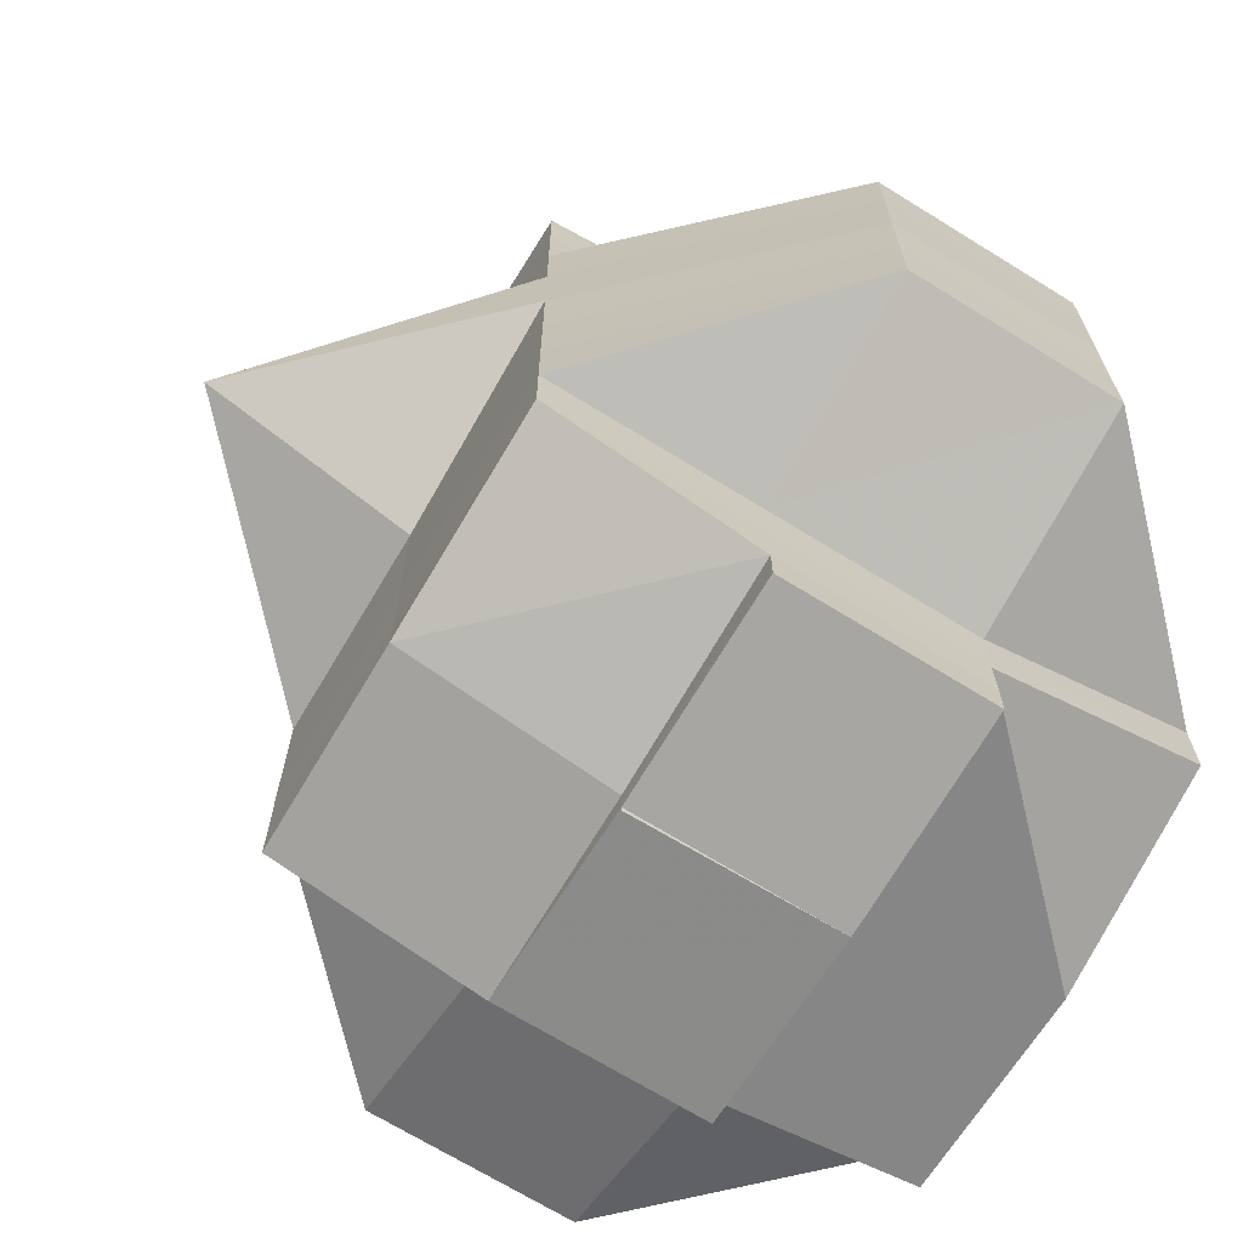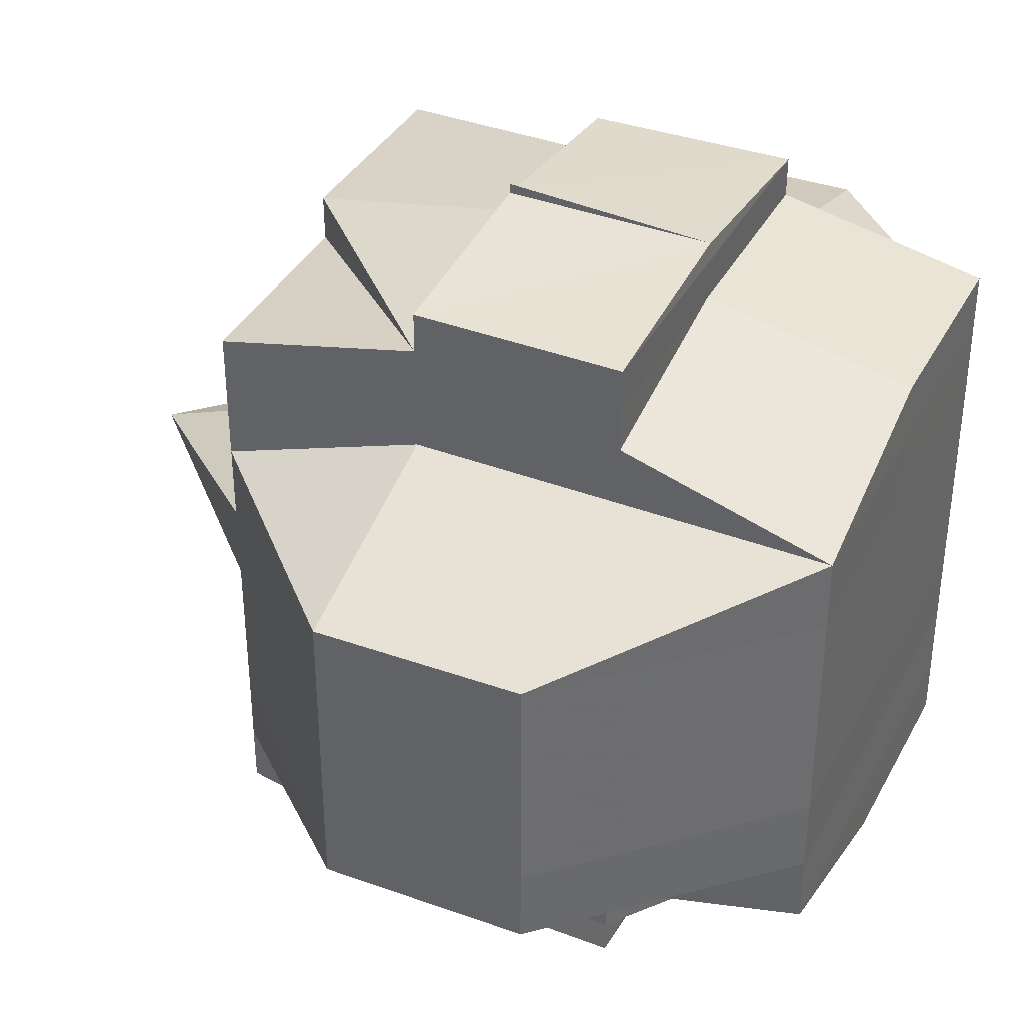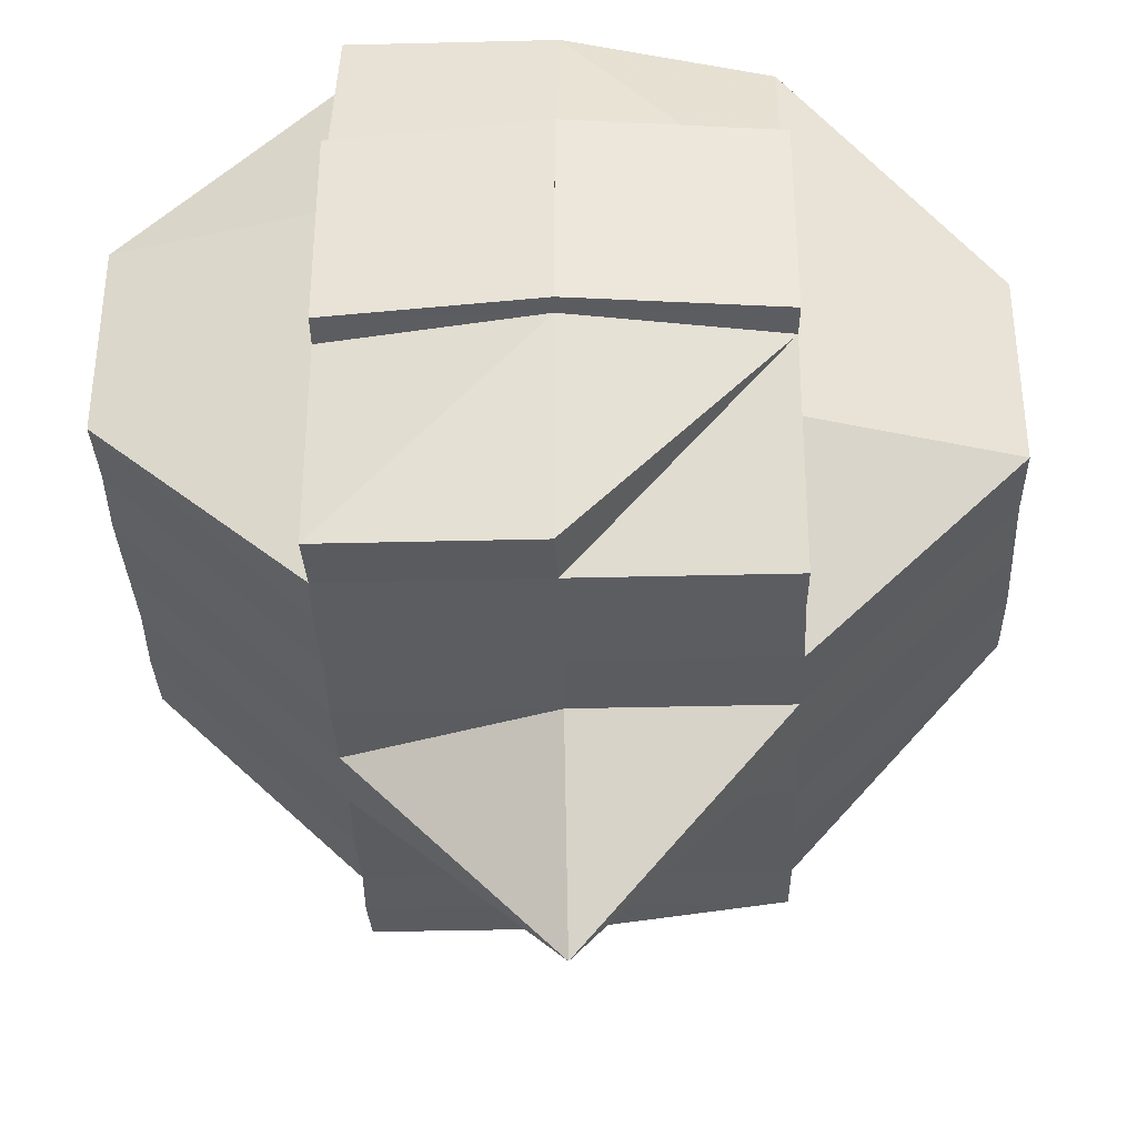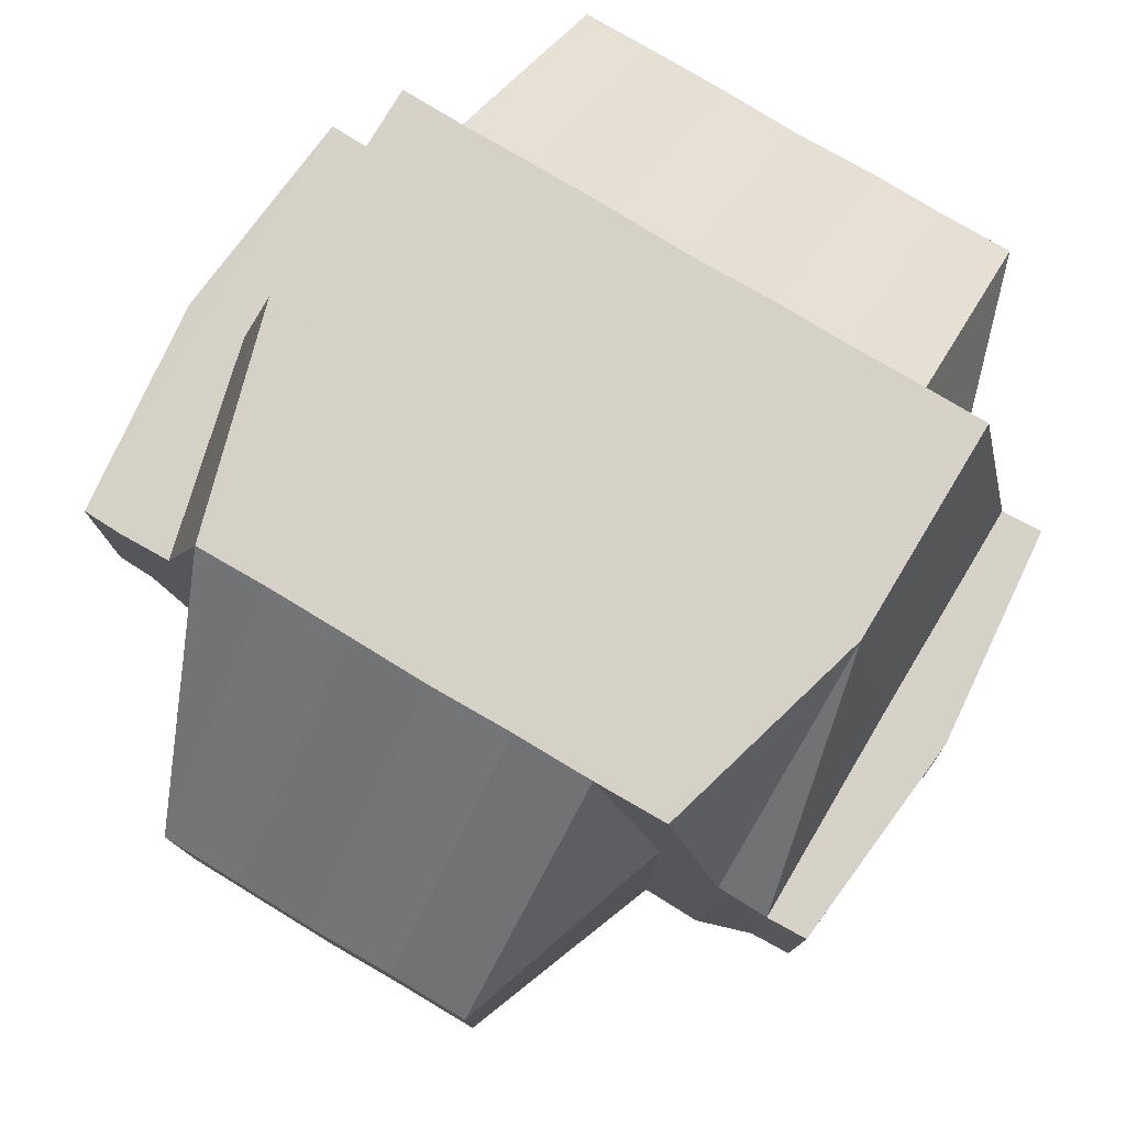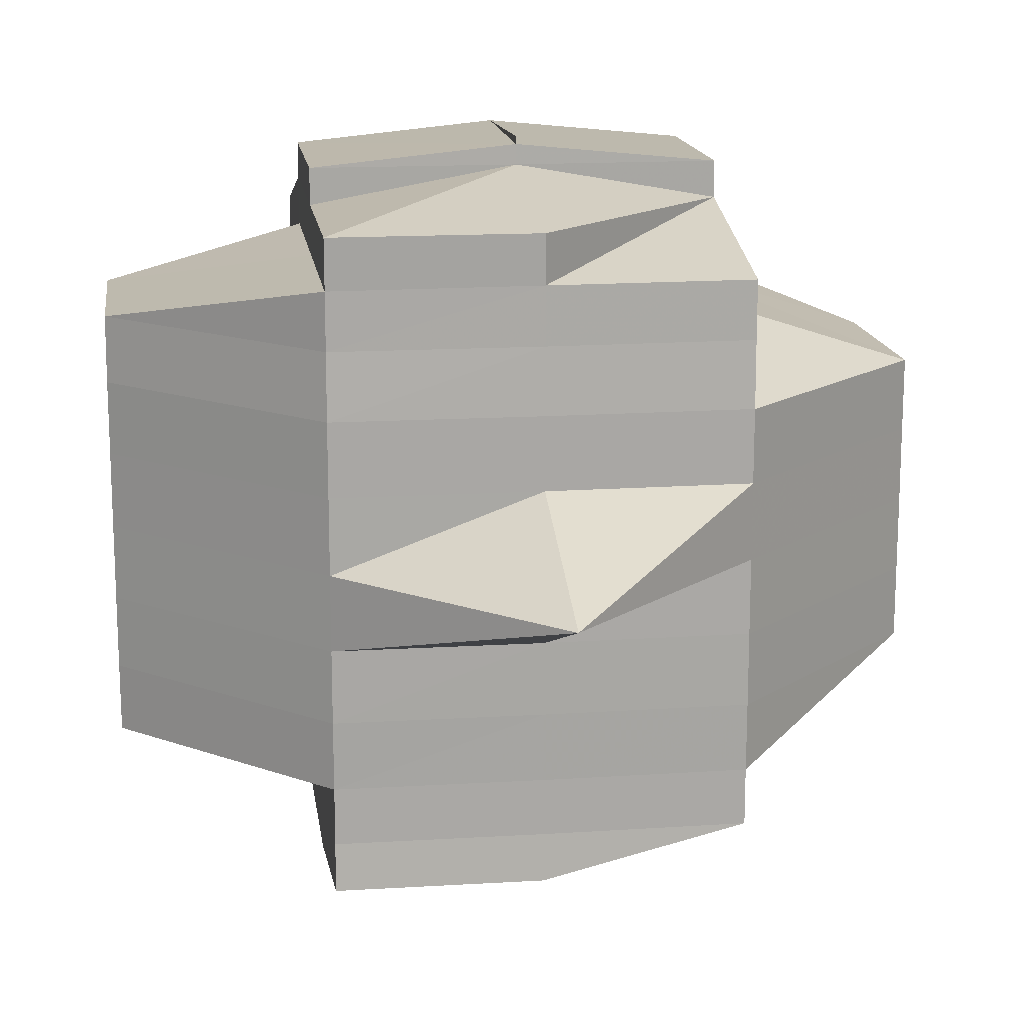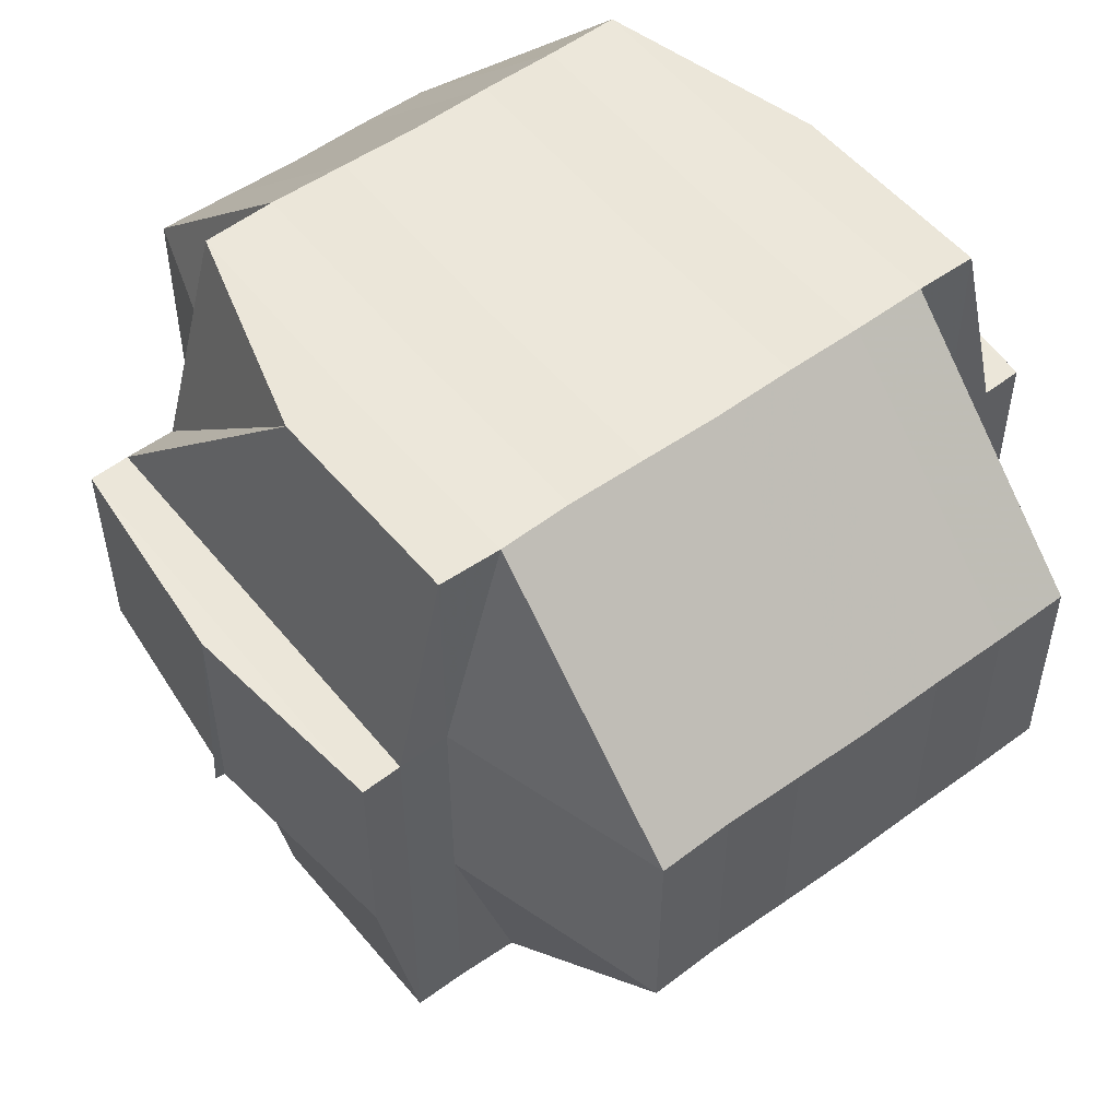
<metadata>
{"format":"obj","ext":"obj","renderer":"f3d","projection":"perspective","resolution":1024,"background":"white","views":[{"elev":-69.1,"azim":58.4,"up":"+Z"},{"elev":37.2,"azim":115.4,"up":"+Z"},{"elev":-35.2,"azim":1.9,"up":"+Y"},{"elev":78.8,"azim":120.7,"up":"+Y"},{"elev":15.2,"azim":-7.7,"up":"+Z"},{"elev":53.4,"azim":-127.9,"up":"+Y"}]}
</metadata>
<code>
o 3473
v 2224 1910 18.94
v 2224 1910 18.94
v 2224 1910 18.94
v 2224 1910 18.94
v 2224 1910 18.94
v 2224 1910 18.94
v 2224 1910 18.94
v 2224 1910 18.94
v 2224 1910 18.94
v 2223 1910 18.94
v 2224 1910 18.94
v 2223 1910 18.94
v 2224 1910 18.94
v 2223 1910 18.94
v 2224 1910 18.94
v 2223 1910 18.94
v 2223 1910 18.94
v 2224 1910 18.94
v 2224 1910 18.94
v 2224 1910 18.94
v 2224 1910 18.93
v 2223 1910 18.94
v 2223 1910 18.94
v 2224 1910 18.94
v 2224 1910 18.94
v 2223 1910 18.94
v 2223 1910 18.93
v 2224 1910 18.94
v 2224 1910 18.94
v 2224 1910 18.93
v 2224 1910 18.93
v 2224 1910 18.94
v 2224 1910 18.93
v 2224 1910 18.94
v 2224 1910 18.93
v 2224 1910 18.93
v 2224 1910 18.93
v 2224 1910 18.93
v 2224 1910 18.93
v 2224 1910 18.93
v 2224 1910 18.93
v 2224 1910 18.93
v 2224 1910 18.93
v 2224 1910 18.93
v 2224 1910 18.93
v 2224 1910 18.93
v 2224 1910 18.92
v 2224 1910 18.94
v 2224 1910 18.92
v 2224 1910 18.94
v 2224 1910 18.93
v 2224 1910 18.92
v 2224 1910 18.94
v 2224 1910 18.94
v 2223 1910 18.94
v 2223 1910 18.94
v 2223 1910 18.94
v 2223 1910 18.94
v 2223 1910 18.94
v 2223 1910 18.93
v 2224 1910 18.94
v 2224 1910 18.94
v 2224 1910 18.94
v 2224 1910 18.93
v 2223 1910 18.93
v 2223 1910 18.93
v 2224 1910 18.93
v 2224 1910 18.93
v 2223 1910 18.93
v 2224 1910 18.92
v 2224 1910 18.92
v 2223 1910 18.93
v 2224 1910 18.92
v 2223 1910 18.93
v 2224 1910 18.92
v 2223 1910 18.93
v 2224 1910 18.92
v 2223 1910 18.93
v 2223 1910 18.94
v 2223 1910 18.93
v 2223 1910 18.93
v 2224 1910 18.92
v 2224 1910 18.92
v 2224 1910 18.92
v 2224 1910 18.92
v 2224 1910 18.92
v 2224 1910 18.92
v 2224 1910 18.92
v 2224 1910 18.91
v 2224 1910 18.91
v 2224 1910 18.91
v 2224 1910 18.91
v 2224 1910 18.91
v 2223 1910 18.91
v 2224 1910 18.91
v 2224 1910 18.91
v 2223 1910 18.91
v 2223 1910 18.91
v 2223 1910 18.9
v 2223 1910 18.91
v 2224 1910 18.91
v 2224 1910 18.91
v 2224 1910 18.91
v 2224 1910 18.91
v 2224 1910 18.91
v 2224 1910 18.92
v 2224 1910 18.91
v 2224 1910 18.92
v 2224 1910 18.92
v 2224 1910 18.91
v 2224 1910 18.91
v 2224 1910 18.91
v 2224 1910 18.91
v 2224 1910 18.91
v 2224 1910 18.91
v 2224 1910 18.91
v 2224 1910 18.91
v 2224 1910 18.9
v 2224 1910 18.9
v 2223 1910 18.9
v 2224 1910 18.9
v 2224 1910 18.9
v 2224 1910 18.9
v 2224 1910 18.9
v 2224 1910 18.9
v 2224 1910 18.9
v 2224 1910 18.91
v 2224 1910 18.9
v 2224 1910 18.9
v 2224 1910 18.9
v 2223 1910 18.9
v 2223 1910 18.9
v 2223 1910 18.9
v 2224 1910 18.9
v 2224 1910 18.9
v 2223 1910 18.9
v 2223 1910 18.9
v 2224 1910 18.9
v 2224 1910 18.9
v 2224 1910 18.9
v 2224 1910 18.9
v 2224 1910 18.9
v 2224 1910 18.9
v 2224 1910 18.9
v 2224 1910 18.9
v 2224 1910 18.9
v 2223 1910 18.9
v 2223 1910 18.9
v 2224 1910 18.9
v 2224 1910 18.91
v 2223 1910 18.91
v 2223 1910 18.9
v 2224 1910 18.91
v 2223 1910 18.91
v 2223 1910 18.91
v 2224 1910 18.91
v 2223 1910 18.91
v 2224 1910 18.91
v 2224 1910 18.91
v 2223 1910 18.91
v 2223 1910 18.92
v 2223 1910 18.91
v 2223 1910 18.92
v 2223 1910 18.92
v 2223 1910 18.92
v 2223 1910 18.92
v 2223 1910 18.92
v 2223 1910 18.93
v 2223 1910 18.92
v 2223 1910 18.93
v 2223 1910 18.93
v 2223 1910 18.93
v 2223 1910 18.94
v 2223 1910 18.93
v 2223 1910 18.94
v 2223 1910 18.93
v 2223 1910 18.93
v 2224 1910 18.93
v 2223 1910 18.93
v 2224 1910 18.93
v 2224 1910 18.93
v 2224 1910 18.93
v 2224 1910 18.93
v 2224 1910 18.93
v 2224 1910 18.93
v 2224 1910 18.94
v 2223 1910 18.92
v 2223 1910 18.92
v 2223 1910 18.92
v 2223 1910 18.92
v 2223 1910 18.92
v 2223 1910 18.91
v 2223 1910 18.91
v 2223 1910 18.91
v 2223 1910 18.91
v 2223 1910 18.91
v 2223 1910 18.91
v 2223 1910 18.91
v 2223 1910 18.91
v 2223 1910 18.91
v 2223 1910 18.9
v 2223 1910 18.9
v 2223 1910 18.9
v 2223 1910 18.91
v 2223 1910 18.91
v 2223 1910 18.9
v 2223 1910 18.94
v 2223 1910 18.94
v 2224 1910 18.94
v 2224 1910 18.9
v 2224 1910 18.9
v 2224 1910 18.9
v 2224 1910 18.9
v 2224 1910 18.9
f 1 2 3
f 4 5 3
f 1 6 7
f 6 8 9
f 4 10 11
f 10 12 13
f 14 15 11
f 16 17 14
f 15 18 13
f 15 19 18
f 20 21 19
f 22 20 15
f 23 22 24
f 20 25 15
f 26 27 20
f 25 28 29
f 30 31 28
f 25 30 32
f 33 30 34
f 35 36 30
f 36 37 38
f 39 38 30
f 30 38 40
f 38 41 40
f 38 42 41
f 43 42 38
f 41 44 40
f 42 45 41
f 41 45 44
f 40 44 46
f 42 47 45
f 40 46 48
f 43 49 42
f 49 47 42
f 50 51 48
f 52 49 43
f 53 50 54
f 32 48 54
f 48 55 54
f 48 46 55
f 55 56 57
f 54 58 9
f 54 59 58
f 46 60 59
f 61 54 7
f 62 63 61
f 64 65 60
f 46 64 66
f 44 64 46
f 44 67 64
f 45 67 44
f 67 68 64
f 64 68 69
f 45 70 67
f 47 70 45
f 67 71 68
f 70 71 67
f 68 72 69
f 71 73 68
f 68 73 72
f 69 72 74
f 71 75 73
f 69 74 76
f 70 77 71
f 77 75 71
f 78 76 79
f 80 81 76
f 82 77 70
f 47 82 70
f 77 83 75
f 84 82 47
f 49 84 47
f 82 85 77
f 85 83 77
f 84 86 82
f 86 85 82
f 87 84 49
f 88 86 84
f 87 88 84
f 52 87 49
f 88 89 86
f 86 90 85
f 89 90 86
f 90 91 85
f 85 91 83
f 90 92 91
f 89 93 90
f 93 92 90
f 94 93 89
f 92 95 91
f 93 96 92
f 97 98 93
f 98 99 96
f 100 96 93
f 96 101 102
f 103 104 95
f 91 95 105
f 91 105 83
f 83 105 106
f 83 106 75
f 105 107 106
f 75 106 108
f 75 108 73
f 106 107 109
f 106 109 108
f 105 110 107
f 95 110 105
f 107 111 109
f 110 112 113
f 95 114 110
f 115 114 95
f 114 116 110
f 110 116 117
f 115 118 114
f 114 118 116
f 119 118 115
f 96 119 115
f 120 119 96
f 118 121 116
f 120 122 119
f 119 122 118
f 123 124 121
f 124 125 126
f 116 126 127
f 122 128 129
f 122 129 130
f 131 122 132
f 133 134 131
f 134 135 136
f 137 138 122
f 138 139 140
f 141 138 142
f 143 134 144
f 142 144 145
f 144 146 147
f 144 147 148
f 145 149 150
f 121 144 149
f 149 148 151
f 149 144 152
f 153 151 154
f 153 149 155
f 116 153 117
f 117 153 156
f 156 153 157
f 117 156 111
f 158 159 111
f 156 157 160
f 111 156 160
f 111 160 161
f 109 111 161
f 160 157 162
f 109 161 163
f 108 109 163
f 161 160 164
f 160 162 164
f 163 161 165
f 161 164 165
f 108 163 166
f 73 108 166
f 73 166 72
f 166 163 167
f 163 165 167
f 72 166 168
f 166 167 168
f 72 168 74
f 167 165 169
f 168 167 170
f 167 169 170
f 74 168 171
f 168 170 171
f 74 171 172
f 76 74 172
f 76 172 173
f 55 76 173
f 173 174 175
f 172 176 173
f 172 171 176
f 171 177 176
f 171 170 177
f 176 177 178
f 176 178 20
f 170 179 177
f 170 169 179
f 177 180 178
f 177 179 180
f 180 39 178
f 180 181 39
f 179 181 180
f 178 182 183
f 181 184 182
f 185 183 186
f 179 187 181
f 169 187 179
f 187 52 181
f 181 52 43
f 169 188 187
f 165 188 169
f 165 164 188
f 187 189 52
f 188 189 187
f 189 87 52
f 164 190 188
f 188 190 189
f 164 162 190
f 189 191 87
f 190 191 189
f 191 88 87
f 162 192 190
f 190 192 191
f 191 193 88
f 192 193 191
f 193 89 88
f 193 94 89
f 194 94 193
f 192 194 193
f 194 195 94
f 162 196 192
f 196 194 192
f 157 196 162
f 157 197 196
f 196 197 194
f 197 195 194
f 198 197 199
f 197 152 195
f 200 201 197
f 152 202 195
f 201 203 202
f 203 137 202
f 195 202 100
f 195 204 205
f 202 206 204
f 202 136 206
f 207 208 209
f 210 211 212
f 213 211 214

</code>
